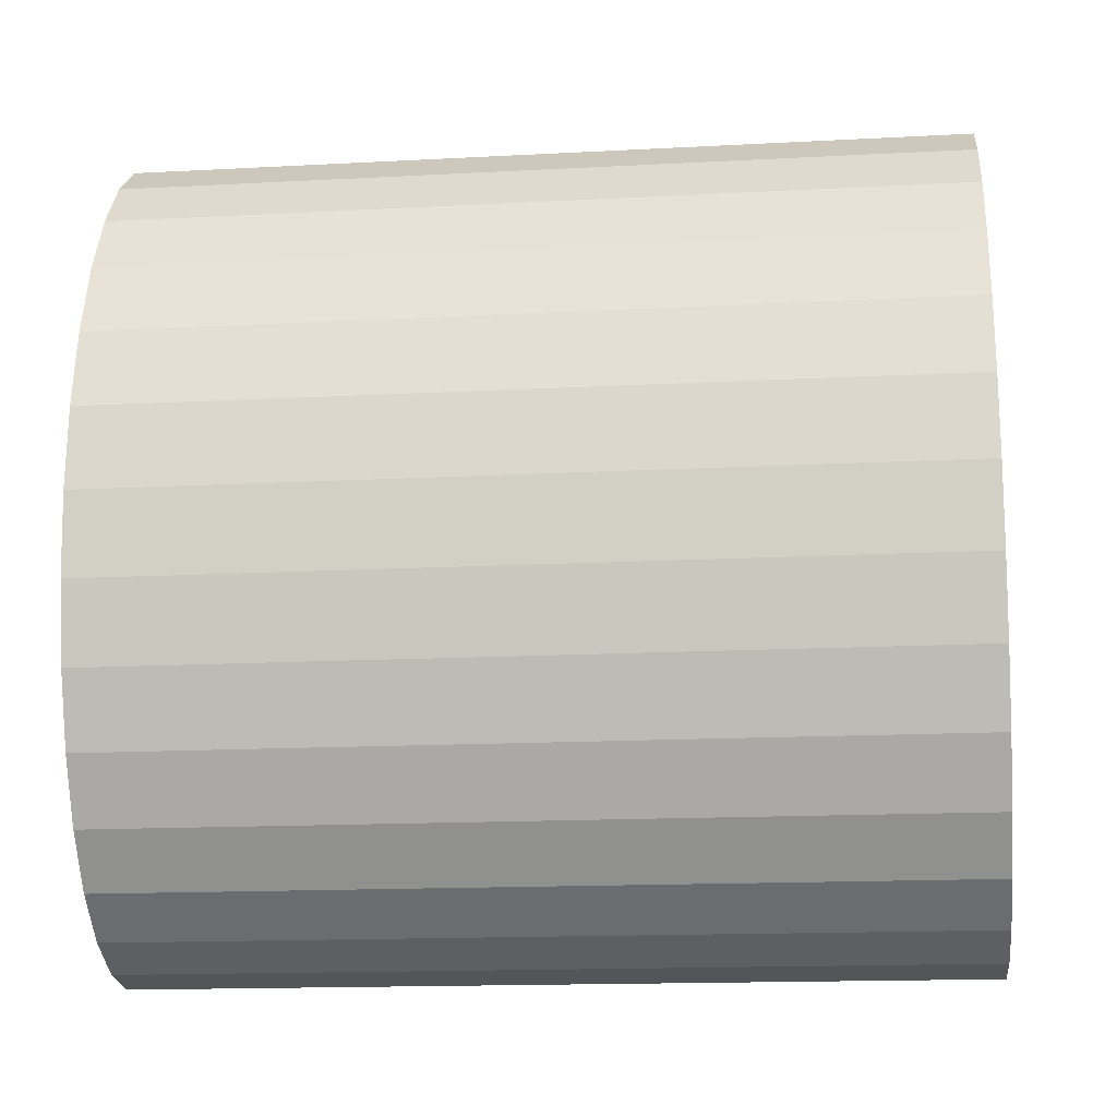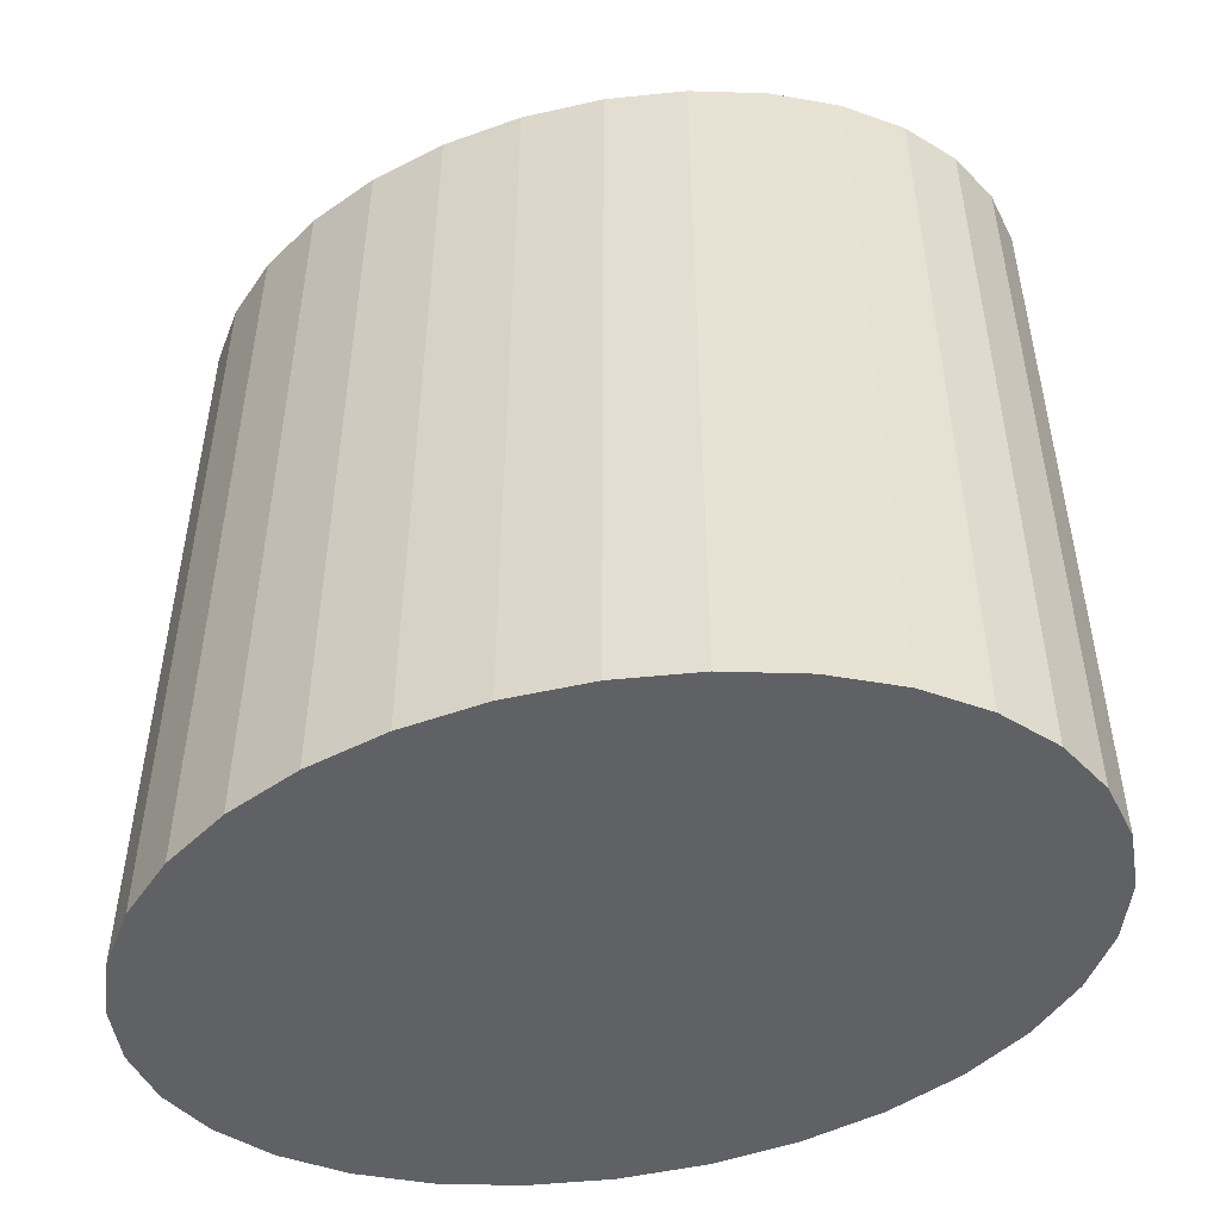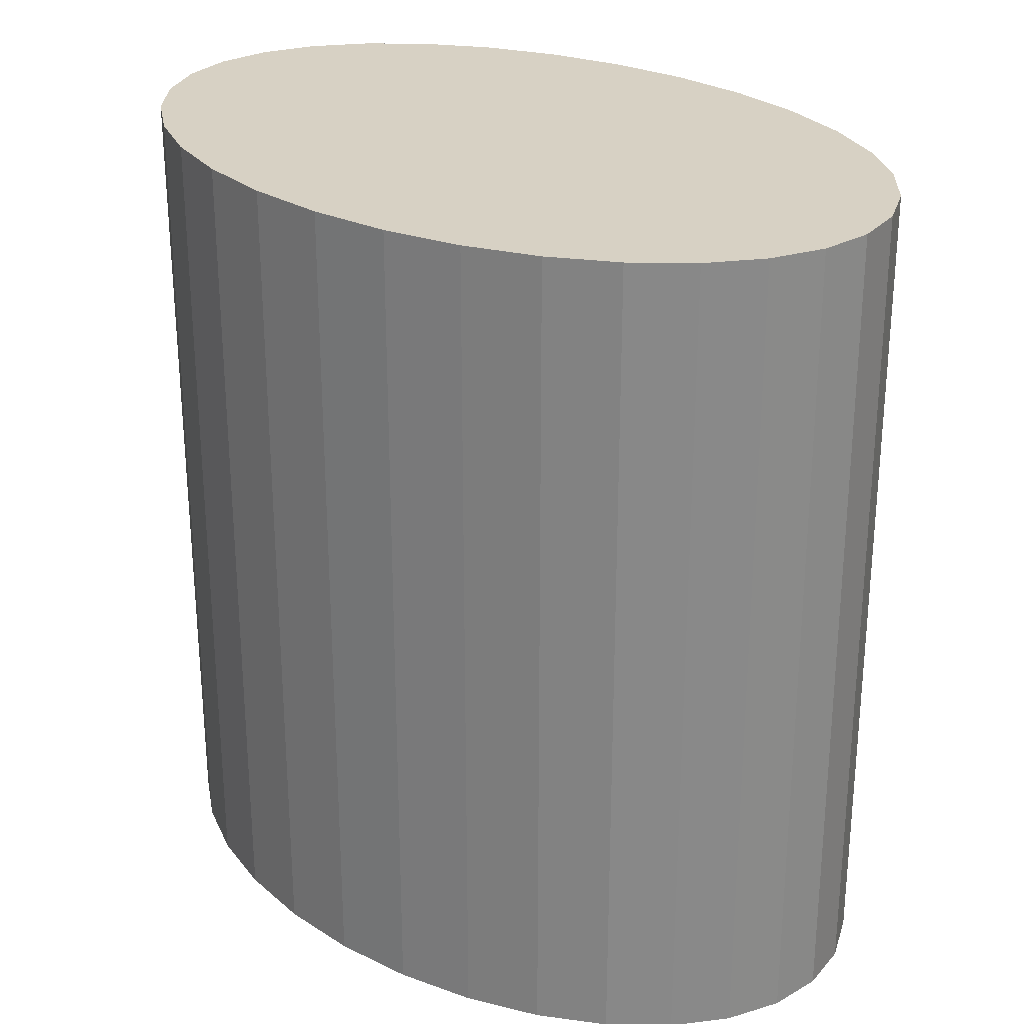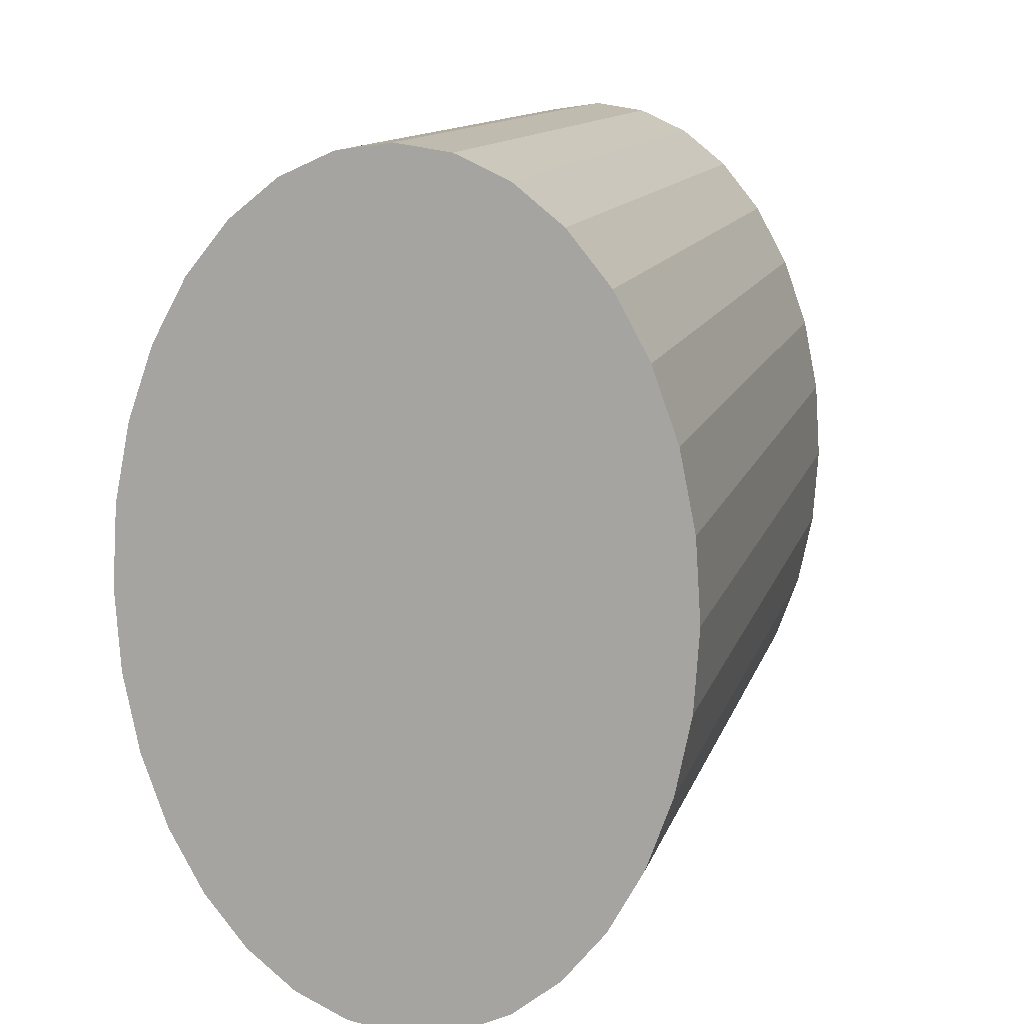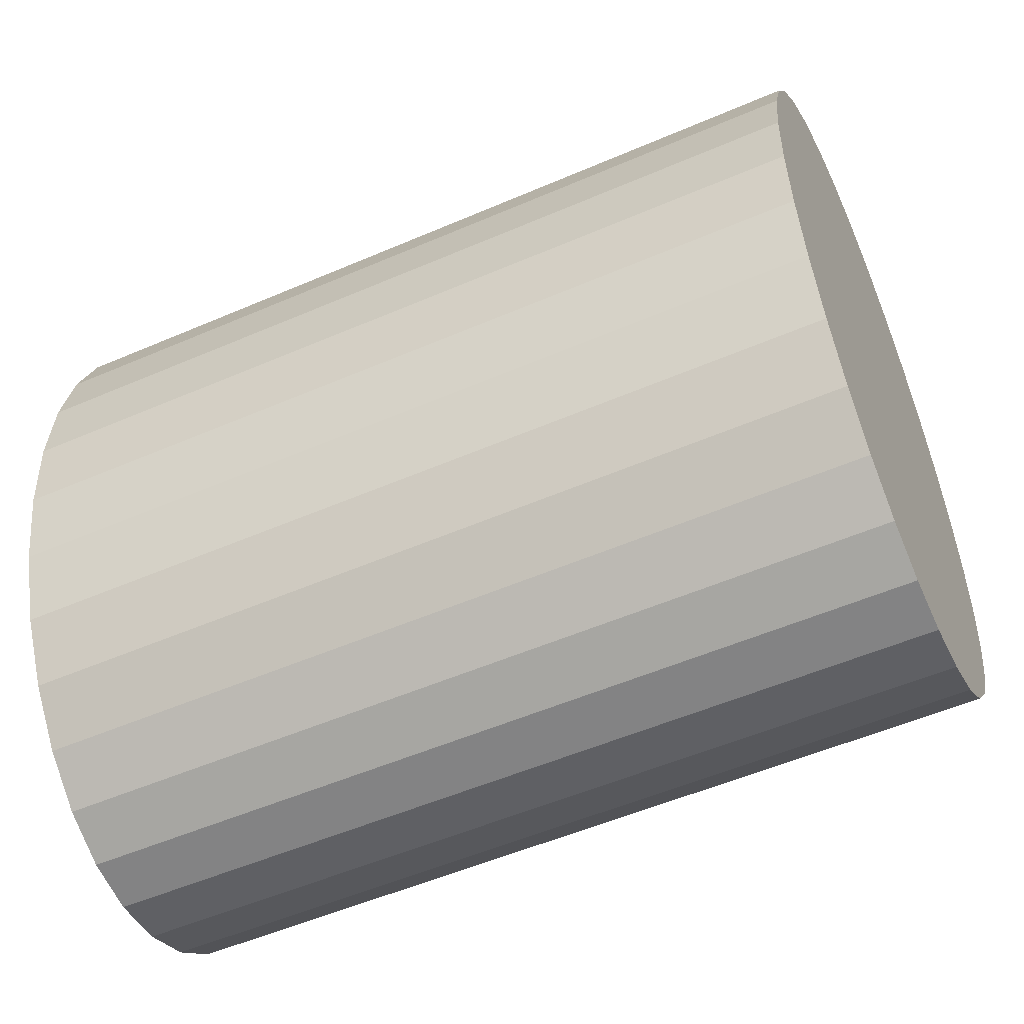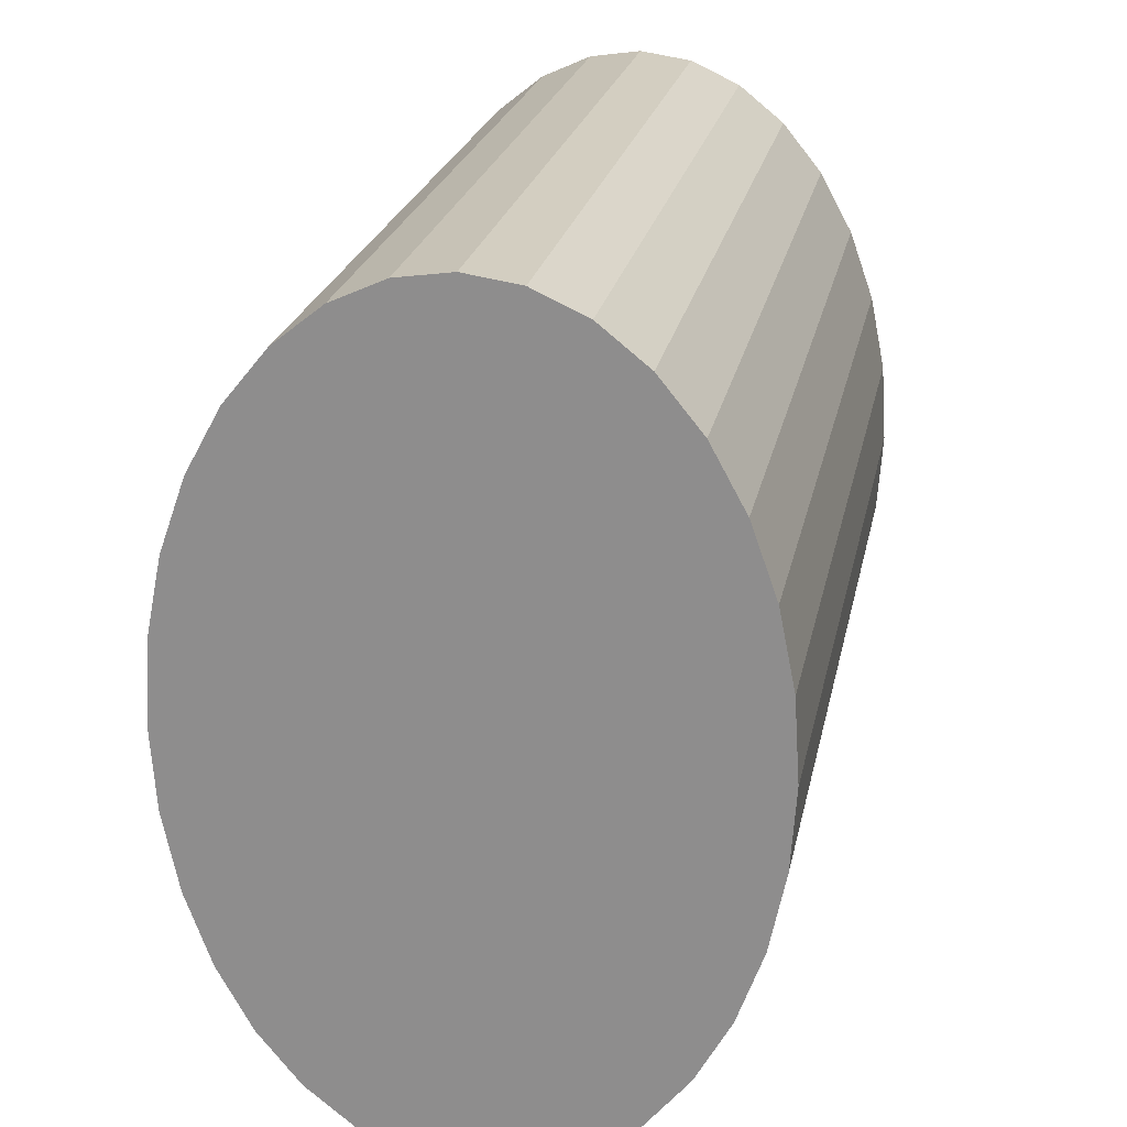
<metadata>
{"format":"obj","ext":"obj","renderer":"f3d","projection":"perspective","resolution":1024,"background":"white","views":[{"elev":-15.6,"azim":96.4,"up":"+Z"},{"elev":-49.9,"azim":-72.2,"up":"+Y"},{"elev":27.1,"azim":130.5,"up":"+Y"},{"elev":12.3,"azim":-165.6,"up":"+Z"},{"elev":-54.0,"azim":114.6,"up":"+Z"},{"elev":23.0,"azim":-168.7,"up":"+Z"}]}
</metadata>
<code>
o Цилиндр
v 0 -1.5 -1.5
v 0 1.5 -1.5
v 0.1951 -1.5 -1.471
v 0.1951 1.5 -1.471
v 0.3827 -1.5 -1.386
v 0.3827 1.5 -1.386
v 0.5556 -1.5 -1.247
v 0.5556 1.5 -1.247
v 0.7071 -1.5 -1.061
v 0.7071 1.5 -1.061
v 0.8315 -1.5 -0.8334
v 0.8315 1.5 -0.8334
v 0.9239 -1.5 -0.574
v 0.9239 1.5 -0.574
v 0.9808 -1.5 -0.2926
v 0.9808 1.5 -0.2926
v 1 -1.5 0
v 1 1.5 0
v 0.9808 -1.5 0.2926
v 0.9808 1.5 0.2926
v 0.9239 -1.5 0.574
v 0.9239 1.5 0.574
v 0.8315 -1.5 0.8334
v 0.8315 1.5 0.8334
v 0.7071 -1.5 1.061
v 0.7071 1.5 1.061
v 0.5556 -1.5 1.247
v 0.5556 1.5 1.247
v 0.3827 -1.5 1.386
v 0.3827 1.5 1.386
v 0.1951 -1.5 1.471
v 0.1951 1.5 1.471
v 0 -1.5 1.5
v 0 1.5 1.5
v -0.1951 -1.5 1.471
v -0.1951 1.5 1.471
v -0.3827 -1.5 1.386
v -0.3827 1.5 1.386
v -0.5556 -1.5 1.247
v -0.5556 1.5 1.247
v -0.7071 -1.5 1.061
v -0.7071 1.5 1.061
v -0.8315 -1.5 0.8334
v -0.8315 1.5 0.8334
v -0.9239 -1.5 0.574
v -0.9239 1.5 0.574
v -0.9808 -1.5 0.2926
v -0.9808 1.5 0.2926
v -1 -1.5 0
v -1 1.5 0
v -0.9808 -1.5 -0.2926
v -0.9808 1.5 -0.2926
v -0.9239 -1.5 -0.574
v -0.9239 1.5 -0.574
v -0.8315 -1.5 -0.8334
v -0.8315 1.5 -0.8334
v -0.7071 -1.5 -1.061
v -0.7071 1.5 -1.061
v -0.5556 -1.5 -1.247
v -0.5556 1.5 -1.247
v -0.3827 -1.5 -1.386
v -0.3827 1.5 -1.386
v -0.1951 -1.5 -1.471
v -0.1951 1.5 -1.471
f 1 2 4 3
f 3 4 6 5
f 5 6 8 7
f 7 8 10 9
f 9 10 12 11
f 11 12 14 13
f 13 14 16 15
f 15 16 18 17
f 17 18 20 19
f 19 20 22 21
f 21 22 24 23
f 23 24 26 25
f 25 26 28 27
f 27 28 30 29
f 29 30 32 31
f 31 32 34 33
f 33 34 36 35
f 35 36 38 37
f 37 38 40 39
f 39 40 42 41
f 41 42 44 43
f 43 44 46 45
f 45 46 48 47
f 47 48 50 49
f 49 50 52 51
f 51 52 54 53
f 53 54 56 55
f 55 56 58 57
f 57 58 60 59
f 59 60 62 61
f 4 2 64 62 60 58 56 54 52 50 48 46 44 42 40 38 36 34 32 30 28 26 24 22 20 18 16 14 12 10 8 6
f 61 62 64 63
f 63 64 2 1
f 1 3 5 7 9 11 13 15 17 19 21 23 25 27 29 31 33 35 37 39 41 43 45 47 49 51 53 55 57 59 61 63

</code>
